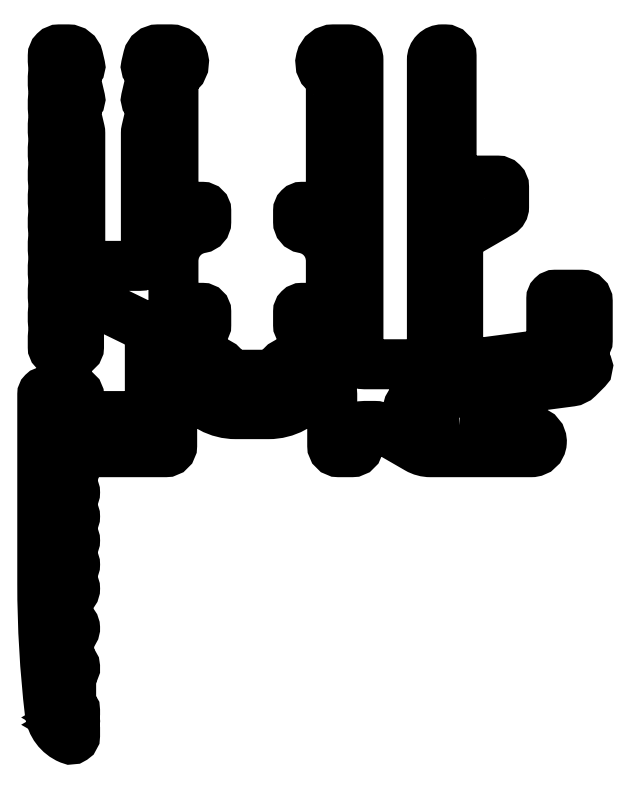
<metadata>
{"format":"dxf","ext":"dxf","renderer":"ezdxf+matplotlib","layout":"modelspace","background":"white","min_lineweight":24,"dpi":150}
</metadata>
<code>
0
SECTION
2
ENTITIES
0
POLYLINE
8
1
66
     1
10
0
20
0
30
0
70
     1
0
VERTEX
8
1
10
306.4
20
298
30
0
0
VERTEX
8
1
10
305.8
20
298
30
0
42
0.239
0
VERTEX
8
1
10
305.7
20
298
30
0
0
VERTEX
8
1
10
305.6
20
297.8
30
0
0
VERTEX
8
1
10
305.5
20
298
30
0
42
0.2493
0
VERTEX
8
1
10
305.4
20
298
30
0
0
VERTEX
8
1
10
304.8
20
298
30
0
42
0.2524
0
VERTEX
8
1
10
304.7
20
298
30
0
0
VERTEX
8
1
10
304.6
20
297.8
30
0
0
VERTEX
8
1
10
304.5
20
298
30
0
42
0.2562
0
VERTEX
8
1
10
304.4
20
298
30
0
0
VERTEX
8
1
10
304.2
20
298
30
0
42
-0.1317
0
VERTEX
8
1
10
304
20
298.1
30
0
0
VERTEX
8
1
10
302.7
20
298.8
30
0
42
-0.5774
0
VERTEX
8
1
10
302.7
20
299.7
30
0
0
VERTEX
8
1
10
303.6
20
300.3
30
0
42
-0.1318
0
VERTEX
8
1
10
304.6
20
300.5
30
0
0
VERTEX
8
1
10
304.9
20
300.5
30
0
42
0.2493
0
VERTEX
8
1
10
305
20
300.6
30
0
0
VERTEX
8
1
10
305.1
20
300.7
30
0
0
VERTEX
8
1
10
305.2
20
300.6
30
0
42
0.2517
0
VERTEX
8
1
10
305.3
20
300.5
30
0
0
VERTEX
8
1
10
305.9
20
300.5
30
0
42
0.2495
0
VERTEX
8
1
10
306
20
300.6
30
0
0
VERTEX
8
1
10
306.1
20
300.7
30
0
0
VERTEX
8
1
10
306.2
20
300.6
30
0
42
0.2506
0
VERTEX
8
1
10
306.3
20
300.5
30
0
0
VERTEX
8
1
10
306.9
20
300.5
30
0
42
0.2492
0
VERTEX
8
1
10
307
20
300.6
30
0
0
VERTEX
8
1
10
307.1
20
300.7
30
0
0
VERTEX
8
1
10
307.2
20
300.6
30
0
42
0.2699
0
VERTEX
8
1
10
307.3
20
300.5
30
0
0
VERTEX
8
1
10
307.9
20
300.5
30
0
42
0.2489
0
VERTEX
8
1
10
308
20
300.6
30
0
0
VERTEX
8
1
10
308.1
20
300.7
30
0
0
VERTEX
8
1
10
308.2
20
300.6
30
0
42
0.2501
0
VERTEX
8
1
10
308.3
20
300.5
30
0
0
VERTEX
8
1
10
308.9
20
300.5
30
0
42
0.2455
0
VERTEX
8
1
10
309
20
300.6
30
0
0
VERTEX
8
1
10
309.1
20
300.7
30
0
0
VERTEX
8
1
10
309.2
20
300.6
30
0
42
0.2503
0
VERTEX
8
1
10
309.3
20
300.5
30
0
0
VERTEX
8
1
10
309.9
20
300.5
30
0
42
0.2527
0
VERTEX
8
1
10
310
20
300.6
30
0
0
VERTEX
8
1
10
310.1
20
300.7
30
0
0
VERTEX
8
1
10
314.9
20
301.4
30
0
42
0.1622
0
VERTEX
8
1
10
315.4
20
301.6
30
0
0
VERTEX
8
1
10
316.1
20
302.3
30
0
42
0.6684
0
VERTEX
8
1
10
315.8
20
302.8
30
0
0
VERTEX
8
1
10
315.5
20
302.8
30
0
42
-0.4147
0
VERTEX
8
1
10
315.3
20
303
30
0
0
VERTEX
8
1
10
315.3
20
304.1
30
0
42
-0.4145
0
VERTEX
8
1
10
315.5
20
304.3
30
0
0
VERTEX
8
1
10
315.9
20
304.3
30
0
42
0.4139
0
VERTEX
8
1
10
316.1
20
304.5
30
0
0
VERTEX
8
1
10
316.1
20
307.5
30
0
42
0.4114
0
VERTEX
8
1
10
315.6
20
308
30
0
0
VERTEX
8
1
10
313.7
20
308
30
0
42
0.4153
0
VERTEX
8
1
10
313.4
20
307.7
30
0
0
VERTEX
8
1
10
313.4
20
303.9
30
0
42
-0.3769
0
VERTEX
8
1
10
312.9
20
303.4
30
0
0
VERTEX
8
1
10
306.8
20
302.6
30
0
42
-0.4553
0
VERTEX
8
1
10
306.3
20
303.1
30
0
0
VERTEX
8
1
10
306.3
20
311.2
30
0
42
-0.27
0
VERTEX
8
1
10
307.3
20
312.9
30
0
0
VERTEX
8
1
10
309.5
20
314.2
30
0
42
0.2683
0
VERTEX
8
1
10
309.8
20
314.7
30
0
0
VERTEX
8
1
10
309.8
20
316.2
30
0
42
0.4148
0
VERTEX
8
1
10
309.3
20
316.7
30
0
0
VERTEX
8
1
10
307.1
20
316.7
30
0
42
0.2679
0
VERTEX
8
1
10
306.7
20
316.4
30
0
42
-0.7673
0
VERTEX
8
1
10
305.8
20
316.7
30
0
0
VERTEX
8
1
10
305.8
20
326.2
30
0
42
0.4142
0
VERTEX
8
1
10
305.3
20
326.7
30
0
0
VERTEX
8
1
10
305.1
20
326.7
30
0
42
0.4142
0
VERTEX
8
1
10
304.3
20
325.9
30
0
0
VERTEX
8
1
10
304.3
20
303.2
30
0
42
-0.4142
0
VERTEX
8
1
10
303.8
20
302.7
30
0
0
VERTEX
8
1
10
299.2
20
302.7
30
0
42
-0.4143
0
VERTEX
8
1
10
298.7
20
303.2
30
0
0
VERTEX
8
1
10
298.7
20
325.9
30
0
42
0.4139
0
VERTEX
8
1
10
297.9
20
326.7
30
0
0
VERTEX
8
1
10
296.8
20
326.7
30
0
42
0.7829
0
VERTEX
8
1
10
296.3
20
324.8
30
0
42
-0.2785
0
VERTEX
8
1
10
296.6
20
324.4
30
0
0
VERTEX
8
1
10
296.6
20
315.2
30
0
42
-0.4141
0
VERTEX
8
1
10
296.1
20
314.7
30
0
0
VERTEX
8
1
10
294.4
20
314.7
30
0
42
0.4144
0
VERTEX
8
1
10
294.1
20
314.4
30
0
0
VERTEX
8
1
10
294.1
20
313.5
30
0
42
0.3666
0
VERTEX
8
1
10
294.5
20
313
30
0
42
-0.3658
0
VERTEX
8
1
10
296.6
20
310.6
30
0
0
VERTEX
8
1
10
296.6
20
307.3
30
0
42
-0.4142
0
VERTEX
8
1
10
296.3
20
307
30
0
0
VERTEX
8
1
10
294.4
20
307
30
0
42
0.4146
0
VERTEX
8
1
10
294.1
20
306.7
30
0
0
VERTEX
8
1
10
294.1
20
305.7
30
0
42
0.417
0
VERTEX
8
1
10
294.4
20
305.4
30
0
0
VERTEX
8
1
10
296.7
20
305.4
30
0
0
VERTEX
8
1
10
296.7
20
302.9
30
0
0
VERTEX
8
1
10
293.5
20
302.9
30
0
42
0.2665
0
VERTEX
8
1
10
292.7
20
302.4
30
0
42
-0.2679
0
VERTEX
8
1
10
291.8
20
301.9
30
0
0
VERTEX
8
1
10
289.3
20
301.9
30
0
42
-0.2682
0
VERTEX
8
1
10
288.5
20
302.4
30
0
42
0.2677
0
VERTEX
8
1
10
287.6
20
302.9
30
0
0
VERTEX
8
1
10
284.5
20
302.9
30
0
0
VERTEX
8
1
10
284.5
20
305.4
30
0
0
VERTEX
8
1
10
286.8
20
305.4
30
0
42
0.433
0
VERTEX
8
1
10
287.1
20
305.7
30
0
0
VERTEX
8
1
10
287.1
20
306.7
30
0
42
0.4139
0
VERTEX
8
1
10
286.8
20
307
30
0
0
VERTEX
8
1
10
284.9
20
307
30
0
42
-0.4188
0
VERTEX
8
1
10
284.6
20
307.3
30
0
0
VERTEX
8
1
10
284.6
20
310.6
30
0
42
-0.366
0
VERTEX
8
1
10
286.7
20
313
30
0
42
0.3656
0
VERTEX
8
1
10
287.1
20
313.5
30
0
0
VERTEX
8
1
10
287.1
20
314.4
30
0
42
0.4109
0
VERTEX
8
1
10
286.8
20
314.7
30
0
0
VERTEX
8
1
10
285.1
20
314.7
30
0
42
-0.4139
0
VERTEX
8
1
10
284.6
20
315.2
30
0
0
VERTEX
8
1
10
284.6
20
324.4
30
0
42
-0.2794
0
VERTEX
8
1
10
284.8
20
324.8
30
0
42
0.7824
0
VERTEX
8
1
10
284.4
20
326.7
30
0
0
VERTEX
8
1
10
283.4
20
326.7
30
0
42
0.3468
0
VERTEX
8
1
10
282.6
20
326.1
30
0
0
VERTEX
8
1
10
282.5
20
325.4
30
0
42
0.4803
0
VERTEX
8
1
10
282.7
20
325.2
30
0
0
VERTEX
8
1
10
282.8
20
325.2
30
0
0
VERTEX
8
1
10
282.8
20
324.2
30
0
0
VERTEX
8
1
10
282.5
20
322.9
30
0
42
0.4845
0
VERTEX
8
1
10
282.7
20
322.7
30
0
0
VERTEX
8
1
10
282.8
20
322.7
30
0
0
VERTEX
8
1
10
282.8
20
321.7
30
0
0
VERTEX
8
1
10
282.5
20
320.5
30
0
42
0.05776
0
VERTEX
8
1
10
282.5
20
320.3
30
0
0
VERTEX
8
1
10
282.5
20
310.7
30
0
42
-0.4133
0
VERTEX
8
1
10
282
20
310.2
30
0
0
VERTEX
8
1
10
278
20
310.2
30
0
42
-0.4142
0
VERTEX
8
1
10
277.5
20
310.7
30
0
0
VERTEX
8
1
10
277.5
20
320.3
30
0
42
0.0577
0
VERTEX
8
1
10
277.4
20
320.5
30
0
0
VERTEX
8
1
10
277.2
20
321.7
30
0
0
VERTEX
8
1
10
277.2
20
322.7
30
0
0
VERTEX
8
1
10
277.3
20
322.7
30
0
42
0.4834
0
VERTEX
8
1
10
277.5
20
322.9
30
0
0
VERTEX
8
1
10
277.2
20
324.2
30
0
0
VERTEX
8
1
10
277.2
20
325.2
30
0
0
VERTEX
8
1
10
277.3
20
325.2
30
0
42
0.4835
0
VERTEX
8
1
10
277.5
20
325.4
30
0
0
VERTEX
8
1
10
277.3
20
326.1
30
0
42
0.3481
0
VERTEX
8
1
10
276.5
20
326.7
30
0
0
VERTEX
8
1
10
275.9
20
326.7
30
0
42
0.4142
0
VERTEX
8
1
10
275.4
20
326.2
30
0
0
VERTEX
8
1
10
275.4
20
325.8
30
0
42
0.2278
0
VERTEX
8
1
10
275.5
20
325.6
30
0
42
-0.4804
0
VERTEX
8
1
10
275.5
20
324.8
30
0
42
0.228
0
VERTEX
8
1
10
275.4
20
324.6
30
0
0
VERTEX
8
1
10
275.4
20
324
30
0
42
0.2279
0
VERTEX
8
1
10
275.5
20
323.8
30
0
42
-0.4804
0
VERTEX
8
1
10
275.5
20
323
30
0
42
0.2285
0
VERTEX
8
1
10
275.4
20
322.8
30
0
0
VERTEX
8
1
10
275.4
20
322.2
30
0
42
0.2277
0
VERTEX
8
1
10
275.5
20
322
30
0
42
-0.4804
0
VERTEX
8
1
10
275.5
20
321.2
30
0
42
0.2278
0
VERTEX
8
1
10
275.4
20
321
30
0
0
VERTEX
8
1
10
275.4
20
320.4
30
0
42
0.2278
0
VERTEX
8
1
10
275.5
20
320.2
30
0
42
-0.4804
0
VERTEX
8
1
10
275.5
20
319.4
30
0
42
0.2287
0
VERTEX
8
1
10
275.4
20
319.2
30
0
0
VERTEX
8
1
10
275.4
20
318.6
30
0
42
0.2279
0
VERTEX
8
1
10
275.5
20
318.4
30
0
42
-0.4804
0
VERTEX
8
1
10
275.5
20
317.6
30
0
42
0.228
0
VERTEX
8
1
10
275.4
20
317.4
30
0
0
VERTEX
8
1
10
275.4
20
316.8
30
0
42
0.228
0
VERTEX
8
1
10
275.5
20
316.6
30
0
42
-0.4804
0
VERTEX
8
1
10
275.5
20
315.8
30
0
42
0.2278
0
VERTEX
8
1
10
275.4
20
315.6
30
0
0
VERTEX
8
1
10
275.4
20
315
30
0
42
0.2279
0
VERTEX
8
1
10
275.5
20
314.8
30
0
42
-0.4804
0
VERTEX
8
1
10
275.5
20
314
30
0
42
0.2279
0
VERTEX
8
1
10
275.4
20
313.8
30
0
0
VERTEX
8
1
10
275.4
20
313.2
30
0
42
0.2282
0
VERTEX
8
1
10
275.5
20
313
30
0
42
-0.4804
0
VERTEX
8
1
10
275.5
20
312.2
30
0
42
0.2278
0
VERTEX
8
1
10
275.4
20
312
30
0
0
VERTEX
8
1
10
275.4
20
311.4
30
0
42
0.228
0
VERTEX
8
1
10
275.5
20
311.2
30
0
42
-0.4804
0
VERTEX
8
1
10
275.5
20
310.4
30
0
42
0.2279
0
VERTEX
8
1
10
275.4
20
310.2
30
0
0
VERTEX
8
1
10
275.4
20
309.6
30
0
42
0.2278
0
VERTEX
8
1
10
275.5
20
309.4
30
0
42
-0.4805
0
VERTEX
8
1
10
275.5
20
308.6
30
0
42
0.2284
0
VERTEX
8
1
10
275.4
20
308.4
30
0
0
VERTEX
8
1
10
275.4
20
307.8
30
0
42
0.2279
0
VERTEX
8
1
10
275.5
20
307.6
30
0
42
-0.4804
0
VERTEX
8
1
10
275.5
20
306.8
30
0
42
0.2278
0
VERTEX
8
1
10
275.4
20
306.6
30
0
0
VERTEX
8
1
10
275.4
20
306
30
0
42
0.2278
0
VERTEX
8
1
10
275.5
20
305.8
30
0
42
-0.4804
0
VERTEX
8
1
10
275.5
20
305
30
0
42
0.2278
0
VERTEX
8
1
10
275.4
20
304.8
30
0
0
VERTEX
8
1
10
275.4
20
304
30
0
42
0.4174
0
VERTEX
8
1
10
275.7
20
303.7
30
0
0
VERTEX
8
1
10
277.1
20
303.7
30
0
42
0.4047
0
VERTEX
8
1
10
277.4
20
304
30
0
0
VERTEX
8
1
10
277.4
20
307.2
30
0
42
-0.556
0
VERTEX
8
1
10
278.1
20
307.7
30
0
0
VERTEX
8
1
10
282.5
20
305.5
30
0
42
-0.2828
0
VERTEX
8
1
10
282.8
20
305.1
30
0
0
VERTEX
8
1
10
282.8
20
299.2
30
0
42
-0.4137
0
VERTEX
8
1
10
282.3
20
298.7
30
0
0
VERTEX
8
1
10
277.9
20
298.7
30
0
42
-0.4145
0
VERTEX
8
1
10
277.4
20
299.2
30
0
0
VERTEX
8
1
10
277.4
20
300.3
30
0
42
0.4142
0
VERTEX
8
1
10
277.1
20
300.6
30
0
0
VERTEX
8
1
10
274.8
20
300.6
30
0
42
0.4157
0
VERTEX
8
1
10
274.6
20
300.4
30
0
0
VERTEX
8
1
10
274.6
20
286
30
0
42
0.02909
0
VERTEX
8
1
10
275.1
20
276.1
30
0
42
0.2698
0
VERTEX
8
1
10
276.7
20
274.1
30
0
42
0.537
0
VERTEX
8
1
10
277.1
20
274.4
30
0
0
VERTEX
8
1
10
277.1
20
274.9
30
0
42
0.2678
0
VERTEX
8
1
10
277
20
275.1
30
0
0
VERTEX
8
1
10
276.8
20
275.2
30
0
0
VERTEX
8
1
10
277
20
275.3
30
0
42
0.5774
0
VERTEX
8
1
10
277
20
275.6
30
0
0
VERTEX
8
1
10
276.8
20
275.8
30
0
0
VERTEX
8
1
10
277
20
275.9
30
0
42
0.2682
0
VERTEX
8
1
10
277.1
20
276
30
0
0
VERTEX
8
1
10
277.1
20
276.3
30
0
42
0.2678
0
VERTEX
8
1
10
276.9
20
276.5
30
0
42
-0.2685
0
VERTEX
8
1
10
276.8
20
276.8
30
0
0
VERTEX
8
1
10
276.8
20
278.9
30
0
0
VERTEX
8
1
10
276.9
20
279.2
30
0
42
0.4633
0
VERTEX
8
1
10
276.9
20
280
30
0
42
-0.2219
0
VERTEX
8
1
10
276.7
20
280.4
30
0
42
-0.004045
0
VERTEX
8
1
10
276.6
20
281.7
30
0
42
-0.2788
0
VERTEX
8
1
10
276.8
20
282.1
30
0
42
0.5971
0
VERTEX
8
1
10
276.8
20
283
30
0
42
-0.2788
0
VERTEX
8
1
10
276.5
20
283.5
30
0
42
-0.00361
0
VERTEX
8
1
10
276.5
20
284.7
30
0
42
-0.2995
0
VERTEX
8
1
10
276.8
20
285.1
30
0
42
0.6515
0
VERTEX
8
1
10
276.8
20
286
30
0
42
-0.6565
0
VERTEX
8
1
10
276.8
20
287
30
0
42
0.6552
0
VERTEX
8
1
10
276.8
20
287.9
30
0
42
-0.655
0
VERTEX
8
1
10
276.8
20
288.8
30
0
42
0.655
0
VERTEX
8
1
10
276.8
20
289.7
30
0
42
-0.6547
0
VERTEX
8
1
10
276.8
20
290.6
30
0
42
0.6547
0
VERTEX
8
1
10
276.8
20
291.5
30
0
42
-0.6547
0
VERTEX
8
1
10
276.8
20
292.5
30
0
42
0.6547
0
VERTEX
8
1
10
276.8
20
293.4
30
0
42
-0.6547
0
VERTEX
8
1
10
276.8
20
294.3
30
0
42
0.2982
0
VERTEX
8
1
10
277.1
20
294.7
30
0
0
VERTEX
8
1
10
277.1
20
295.5
30
0
42
-0.4142
0
VERTEX
8
1
10
277.6
20
296
30
0
0
VERTEX
8
1
10
284
20
296
30
0
42
0.4141
0
VERTEX
8
1
10
284.5
20
296.5
30
0
0
VERTEX
8
1
10
284.5
20
300.4
30
0
42
-0.4143
0
VERTEX
8
1
10
285
20
300.9
30
0
0
VERTEX
8
1
10
285.6
20
300.9
30
0
42
-0.2507
0
VERTEX
8
1
10
286
20
300.7
30
0
42
0.2505
0
VERTEX
8
1
10
289.3
20
298.9
30
0
0
VERTEX
8
1
10
291.8
20
298.9
30
0
42
0.2505
0
VERTEX
8
1
10
295.1
20
300.7
30
0
42
-0.2506
0
VERTEX
8
1
10
295.6
20
300.9
30
0
0
VERTEX
8
1
10
296.2
20
300.9
30
0
42
-0.4144
0
VERTEX
8
1
10
296.7
20
300.4
30
0
0
VERTEX
8
1
10
296.7
20
296.5
30
0
42
0.414
0
VERTEX
8
1
10
297.2
20
296
30
0
0
VERTEX
8
1
10
298.2
20
296
30
0
42
0.414
0
VERTEX
8
1
10
298.7
20
296.5
30
0
0
VERTEX
8
1
10
298.7
20
297.5
30
0
42
-0.4143
0
VERTEX
8
1
10
299.2
20
298
30
0
0
VERTEX
8
1
10
299.9
20
298
30
0
42
-0.1319
0
VERTEX
8
1
10
300.4
20
297.8
30
0
0
VERTEX
8
1
10
303.2
20
296.2
30
0
42
0.1315
0
VERTEX
8
1
10
304.2
20
296
30
0
0
VERTEX
8
1
10
311.8
20
296
30
0
42
0.9366
0
VERTEX
8
1
10
311.9
20
297.6
30
0
0
VERTEX
8
1
10
310.8
20
297.7
30
0
42
-0.2145
0
VERTEX
8
1
10
310.5
20
297.9
30
0
0
VERTEX
8
1
10
310.4
20
298
30
0
0
VERTEX
8
1
10
309.8
20
298
30
0
42
0.2499
0
VERTEX
8
1
10
309.7
20
298
30
0
0
VERTEX
8
1
10
309.6
20
297.8
30
0
0
VERTEX
8
1
10
309.5
20
298
30
0
42
0.2493
0
VERTEX
8
1
10
309.4
20
298
30
0
0
VERTEX
8
1
10
308.8
20
298
30
0
42
0.2495
0
VERTEX
8
1
10
308.7
20
298
30
0
0
VERTEX
8
1
10
308.6
20
297.8
30
0
0
VERTEX
8
1
10
308.5
20
298
30
0
42
0.2588
0
VERTEX
8
1
10
308.4
20
298
30
0
0
VERTEX
8
1
10
307.8
20
298
30
0
42
0.2514
0
VERTEX
8
1
10
307.7
20
298
30
0
0
VERTEX
8
1
10
307.6
20
297.8
30
0
0
VERTEX
8
1
10
307.5
20
298
30
0
42
0.2577
0
VERTEX
8
1
10
307.4
20
298
30
0
0
VERTEX
8
1
10
306.8
20
298
30
0
42
0.2524
0
VERTEX
8
1
10
306.7
20
298
30
0
0
VERTEX
8
1
10
306.6
20
297.8
30
0
0
VERTEX
8
1
10
306.5
20
298
30
0
42
0.2493
0
SEQEND
8
1
0
ENDSEC
0
EOF

</code>
